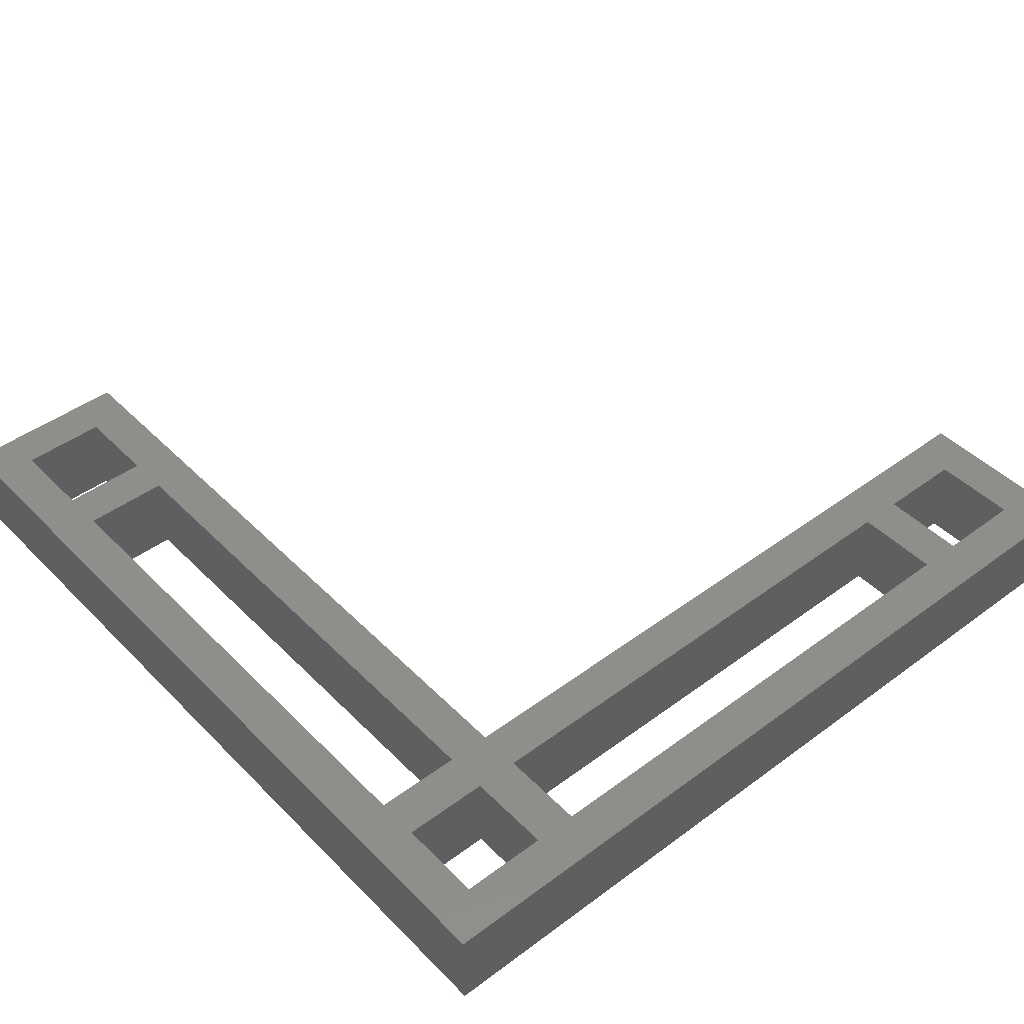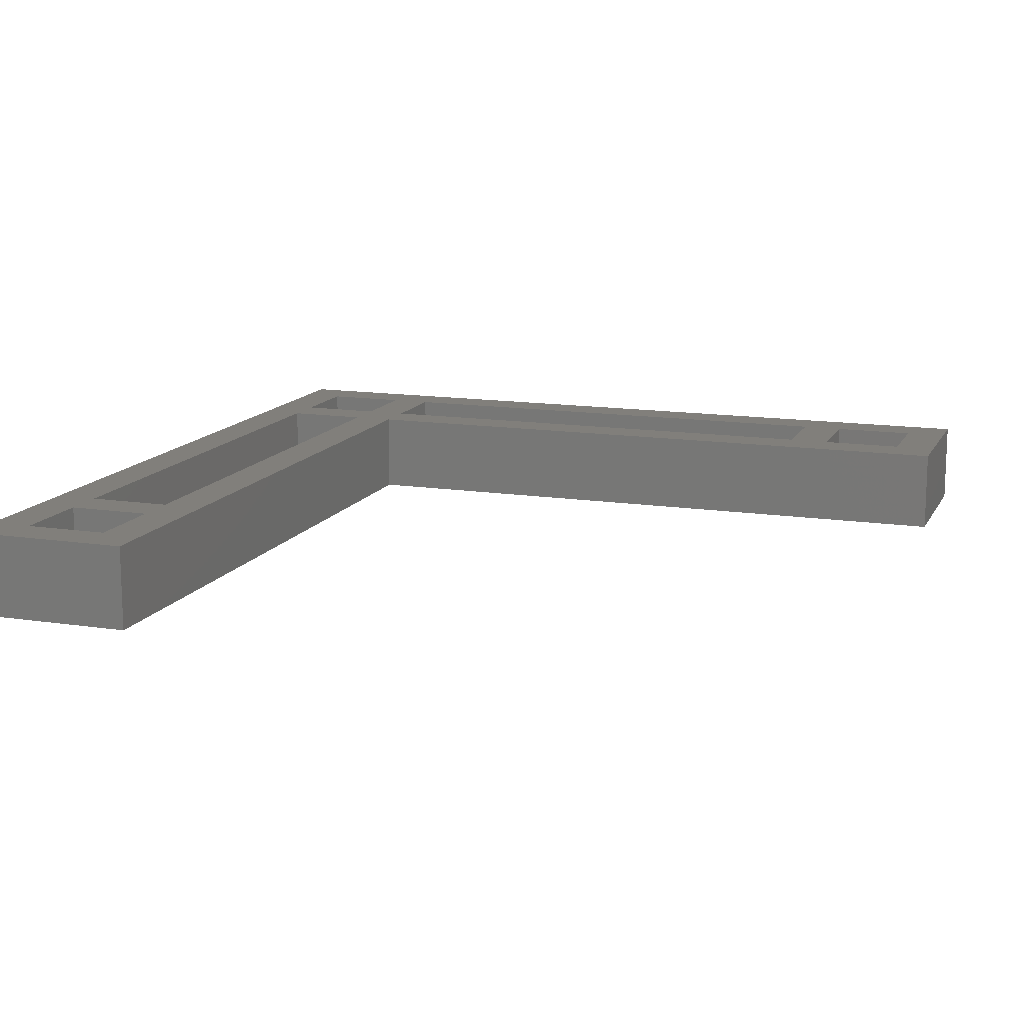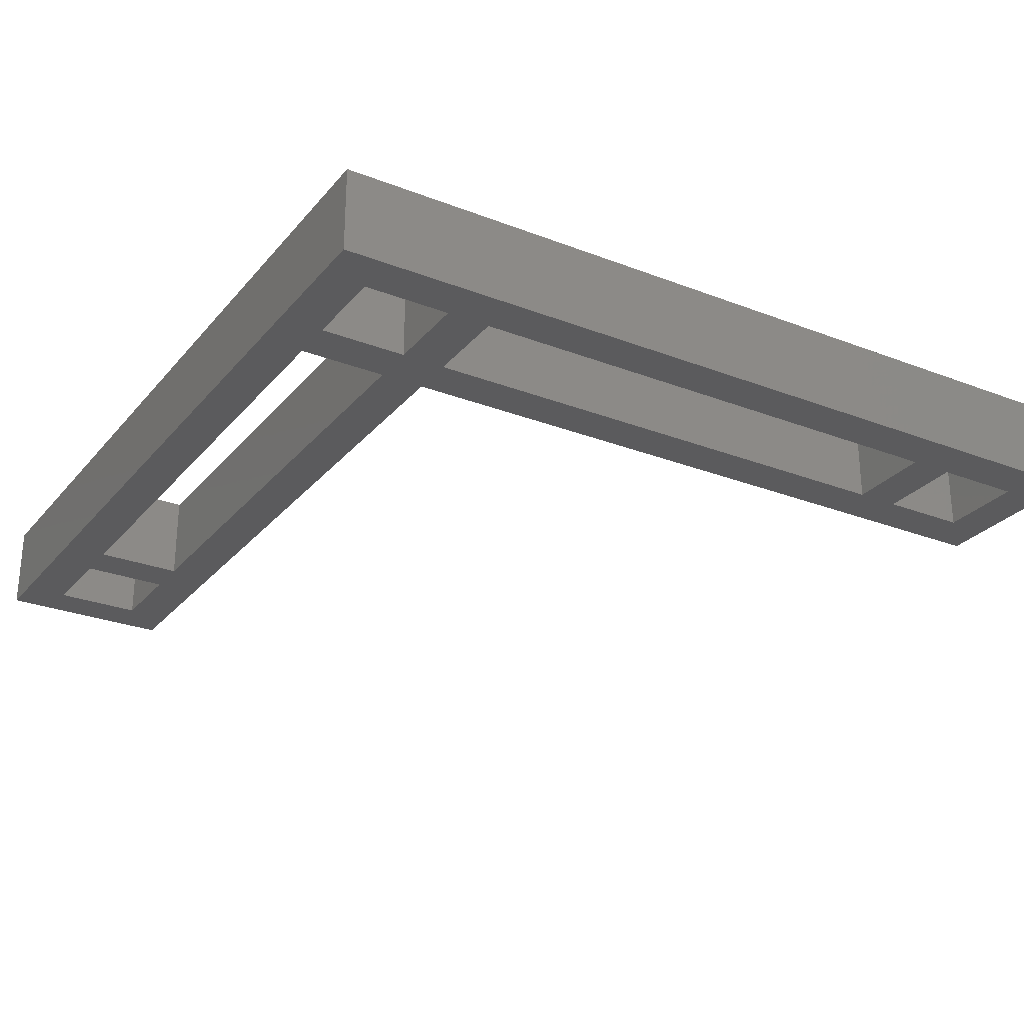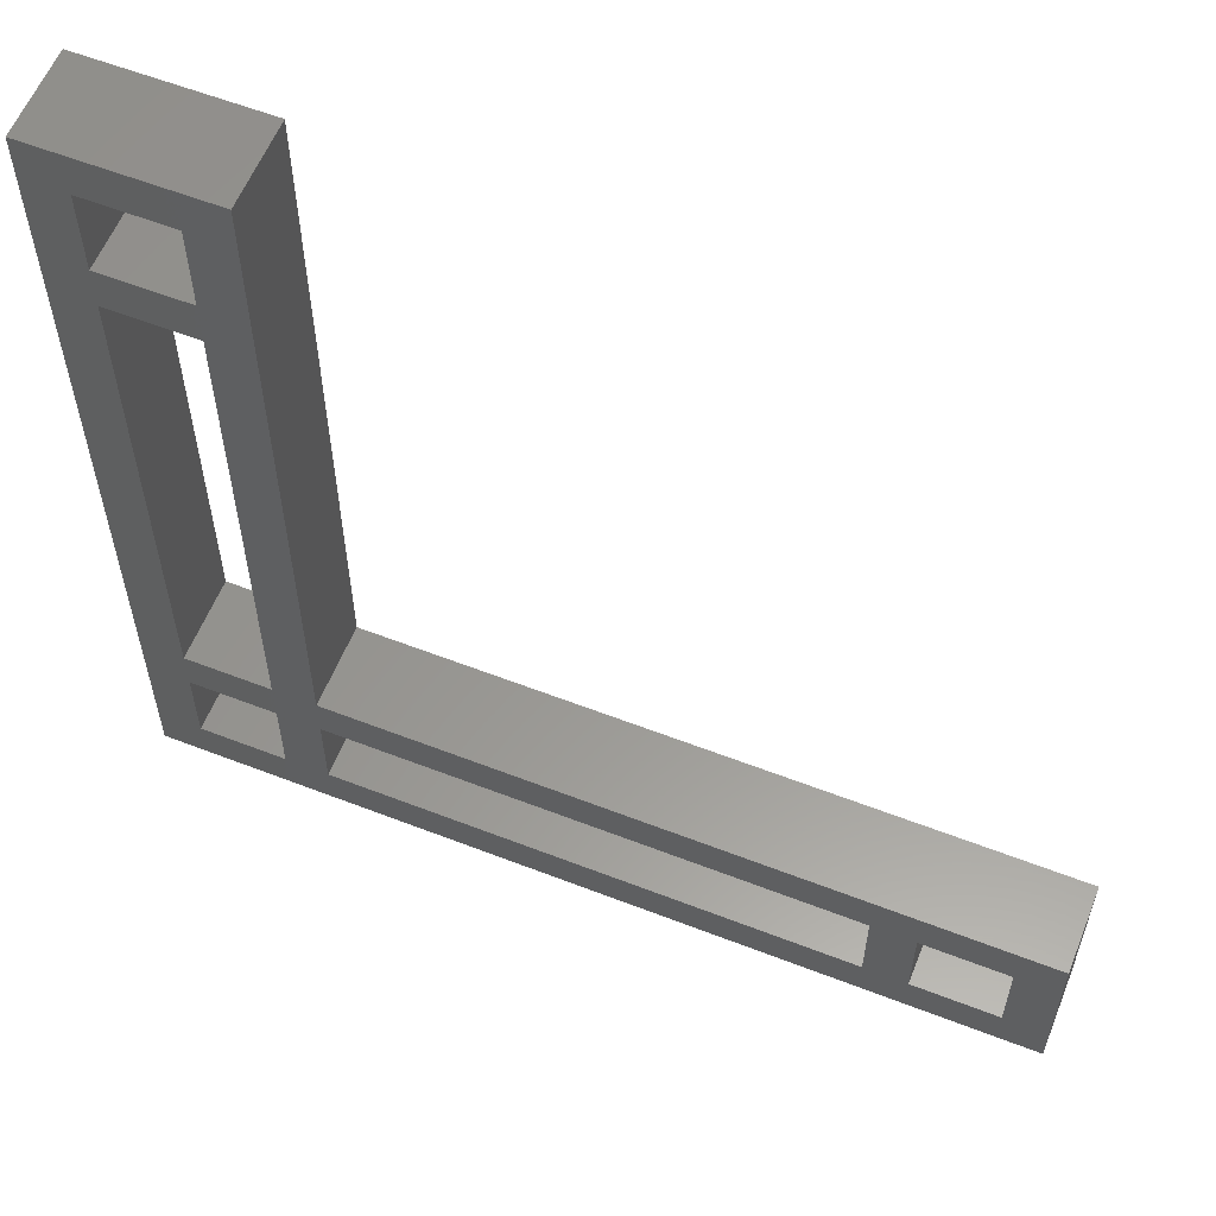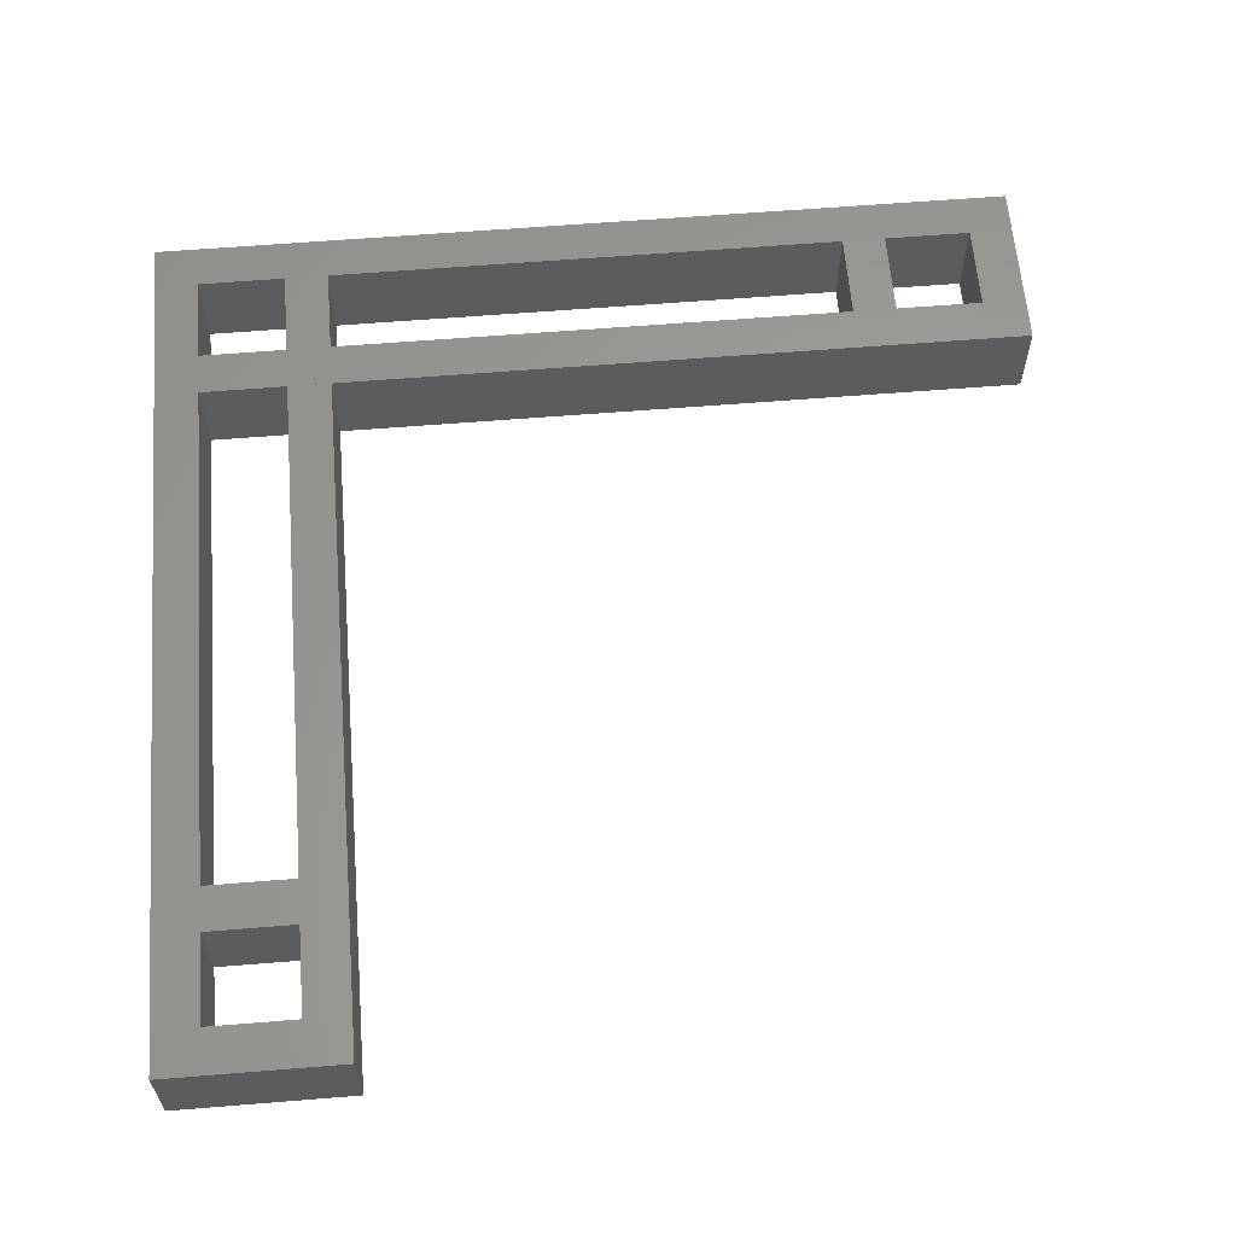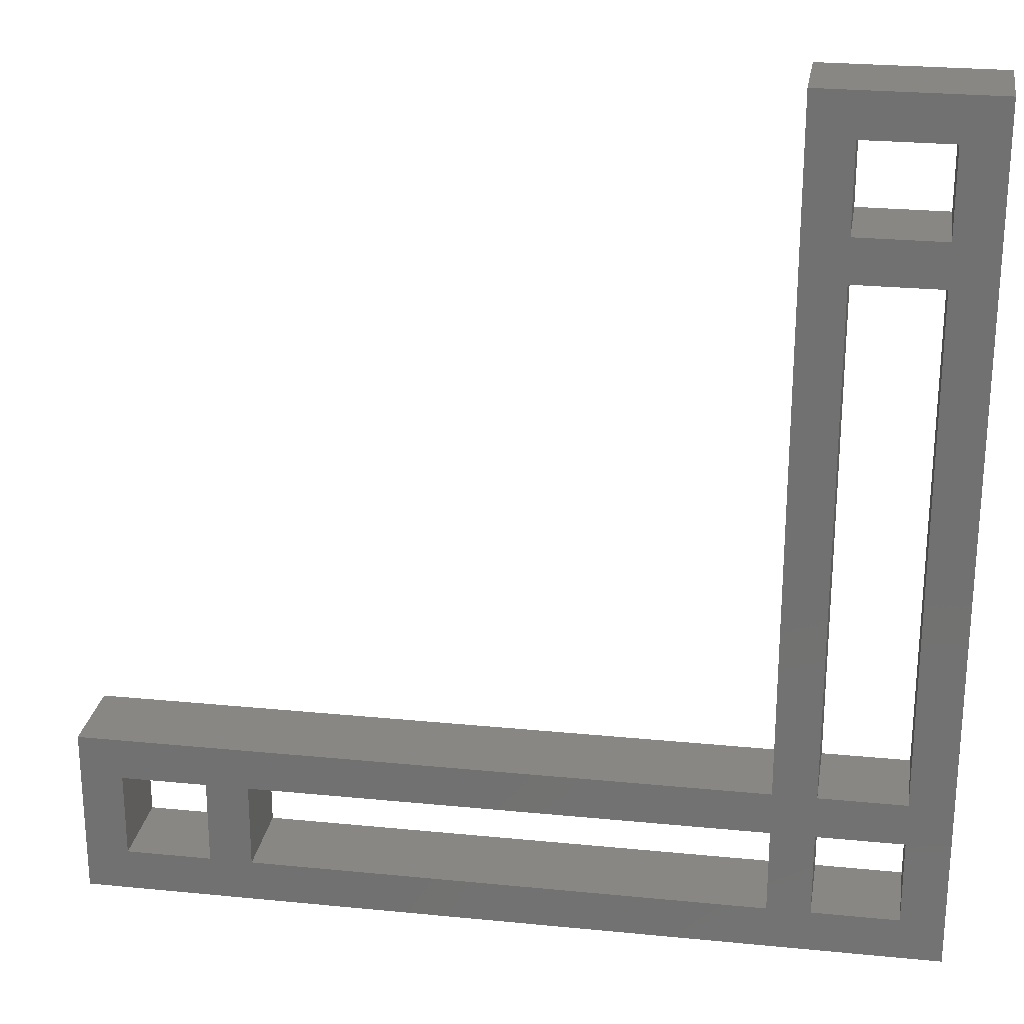
<metadata>
{"format":"stl","ext":"stl","renderer":"f3d","projection":"perspective","resolution":1024,"background":"white","views":[{"elev":44.6,"azim":-40.8,"up":"+Z"},{"elev":13.6,"azim":109.2,"up":"+Z"},{"elev":-27.0,"azim":-31.0,"up":"+Z"},{"elev":58.9,"azim":21.8,"up":"+Y"},{"elev":61.6,"azim":85.3,"up":"+Z"},{"elev":24.7,"azim":-170.8,"up":"+Y"}]}
</metadata>
<code>
# stl→obj: 52 verts, 120 faces
v 0 50 0
v 2.5 47.5 0
v 0 0 0
v 10 50 0
v 7.5 47.5 0
v 7.5 42.5 0
v 7.5 40 0
v 7.5 10 0
v 7.5 7.5 0
v 7.5 2.5 0
v 10 10 0
v 10 7.5 0
v 40 7.5 0
v 50 10 0
v 42.5 7.5 0
v 40 2.5 0
v 47.5 7.5 0
v 47.5 2.5 0
v 2.5 2.5 0
v 50 0 0
v 2.5 42.5 0
v 2.5 40 0
v 2.5 10 0
v 2.5 7.5 0
v 10 2.5 0
v 42.5 2.5 0
v 0 0 5
v 2.5 2.5 5
v 0 50 5
v 50 0 5
v 7.5 2.5 5
v 10 2.5 5
v 7.5 7.5 5
v 7.5 10 5
v 7.5 40 5
v 7.5 42.5 5
v 7.5 47.5 5
v 40 2.5 5
v 42.5 2.5 5
v 40 7.5 5
v 47.5 2.5 5
v 47.5 7.5 5
v 2.5 47.5 5
v 10 50 5
v 2.5 7.5 5
v 2.5 10 5
v 2.5 40 5
v 2.5 42.5 5
v 10 7.5 5
v 10 10 5
v 50 10 5
v 42.5 7.5 5
f 1 2 3
f 2 1 4
f 2 4 5
f 5 4 6
f 6 4 7
f 7 4 8
f 8 4 9
f 9 4 10
f 11 12 4
f 12 11 13
f 13 11 14
f 13 14 15
f 13 15 16
f 15 14 17
f 17 14 18
f 3 19 20
f 19 3 2
f 19 2 21
f 19 21 22
f 19 22 23
f 19 23 24
f 20 19 10
f 20 10 25
f 25 10 4
f 25 4 12
f 20 25 16
f 20 16 26
f 26 16 15
f 20 26 18
f 20 18 14
f 8 24 23
f 24 8 9
f 6 22 21
f 22 6 7
f 27 28 29
f 28 27 30
f 28 30 31
f 31 30 32
f 31 32 33
f 33 32 34
f 34 32 35
f 35 32 36
f 36 32 37
f 32 30 38
f 38 30 39
f 38 39 40
f 39 30 41
f 41 30 42
f 29 43 44
f 43 29 28
f 43 28 45
f 43 45 46
f 43 46 47
f 43 47 48
f 44 43 37
f 44 37 32
f 44 32 49
f 44 49 50
f 50 49 40
f 50 40 51
f 51 40 52
f 52 40 39
f 51 52 42
f 51 42 30
f 35 48 47
f 48 35 36
f 33 46 45
f 46 33 34
f 29 4 1
f 4 29 44
f 4 50 11
f 50 4 44
f 50 14 11
f 14 50 51
f 14 30 20
f 30 14 51
f 30 3 20
f 3 30 27
f 29 3 27
f 3 29 1
f 33 24 9
f 24 33 45
f 24 28 19
f 28 24 45
f 28 10 19
f 10 28 31
f 33 10 31
f 10 33 9
f 12 32 25
f 32 12 49
f 32 16 25
f 16 32 38
f 40 16 38
f 16 40 13
f 40 12 13
f 12 40 49
f 42 18 41
f 18 42 17
f 42 15 17
f 15 42 52
f 15 39 26
f 39 15 52
f 39 18 26
f 18 39 41
f 46 8 23
f 8 46 34
f 35 8 34
f 8 35 7
f 35 22 7
f 22 35 47
f 22 46 23
f 46 22 47
f 2 48 21
f 48 2 43
f 48 6 21
f 6 48 36
f 37 6 36
f 6 37 5
f 37 2 5
f 2 37 43

</code>
